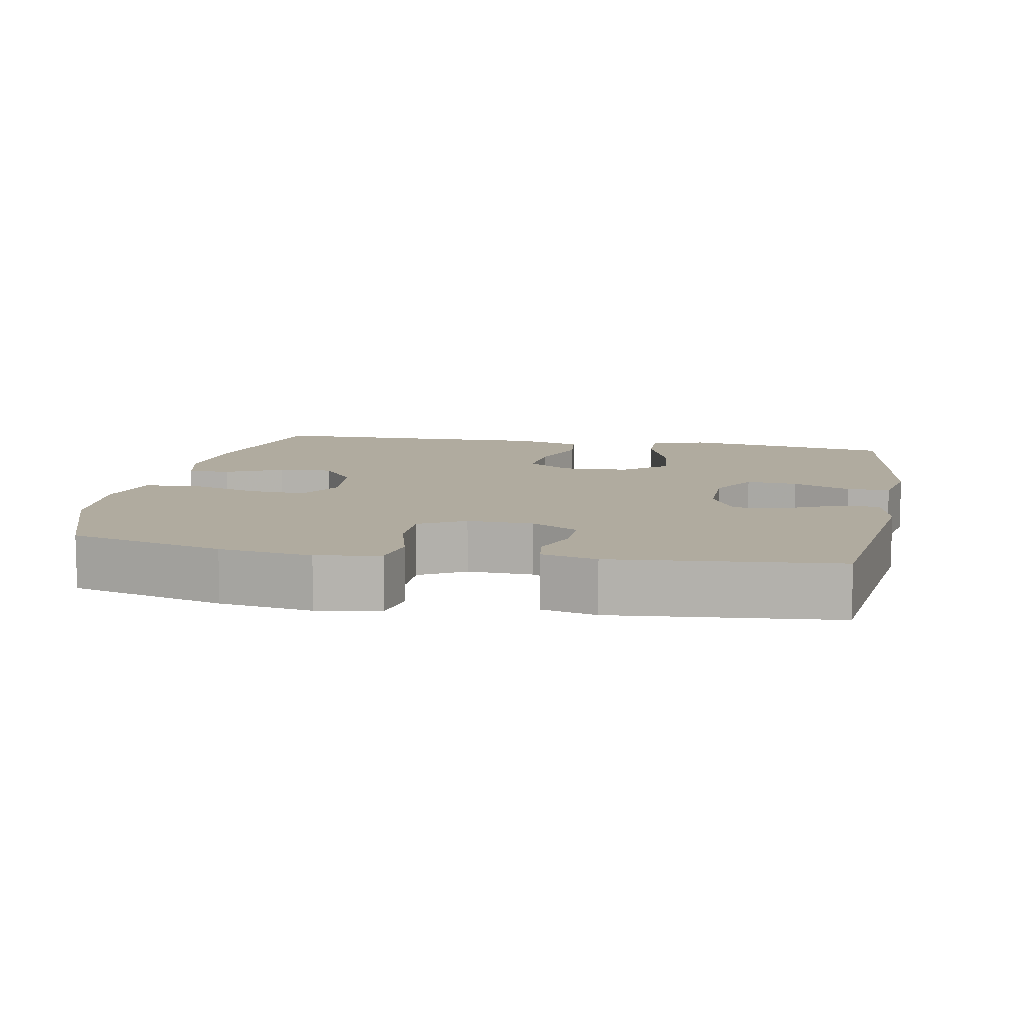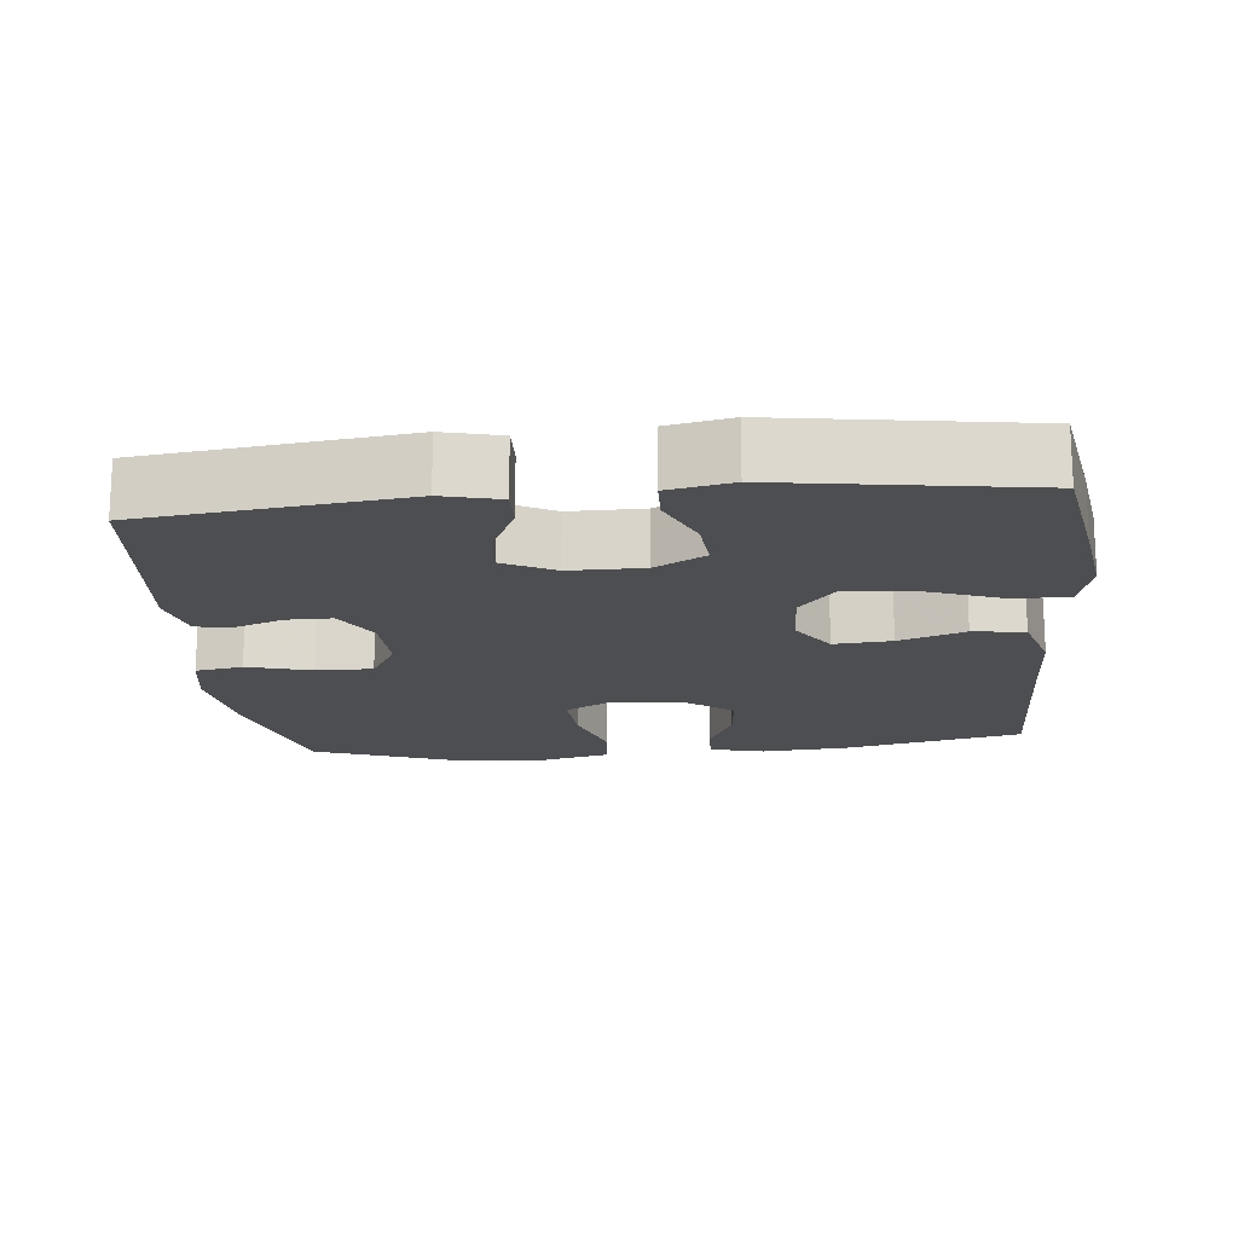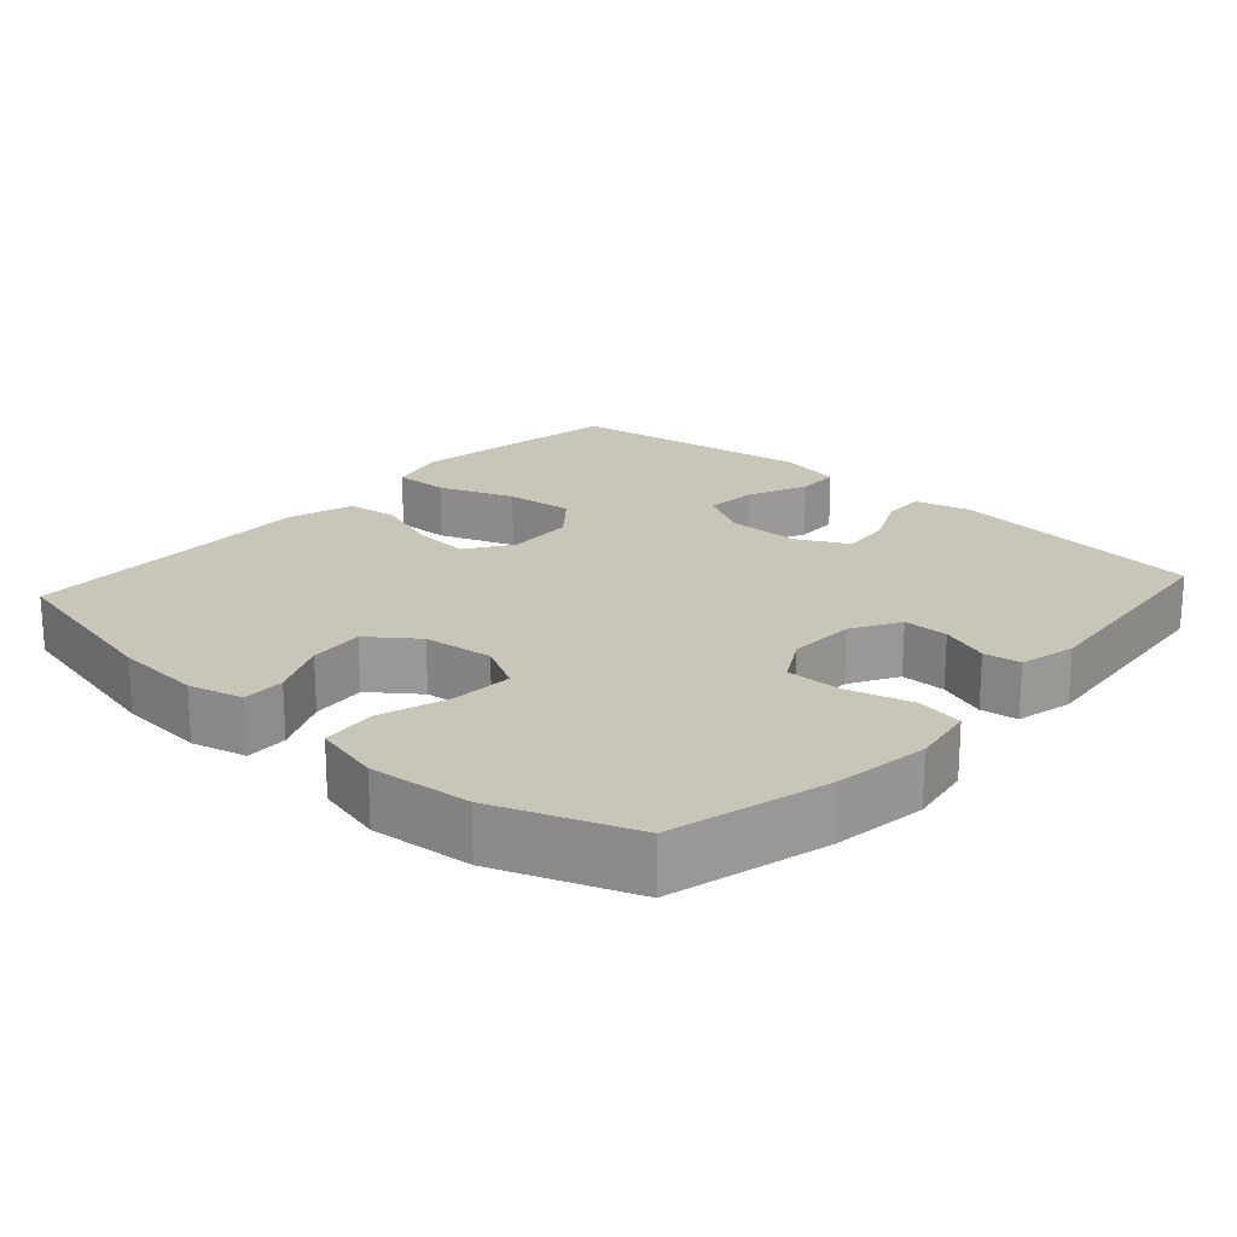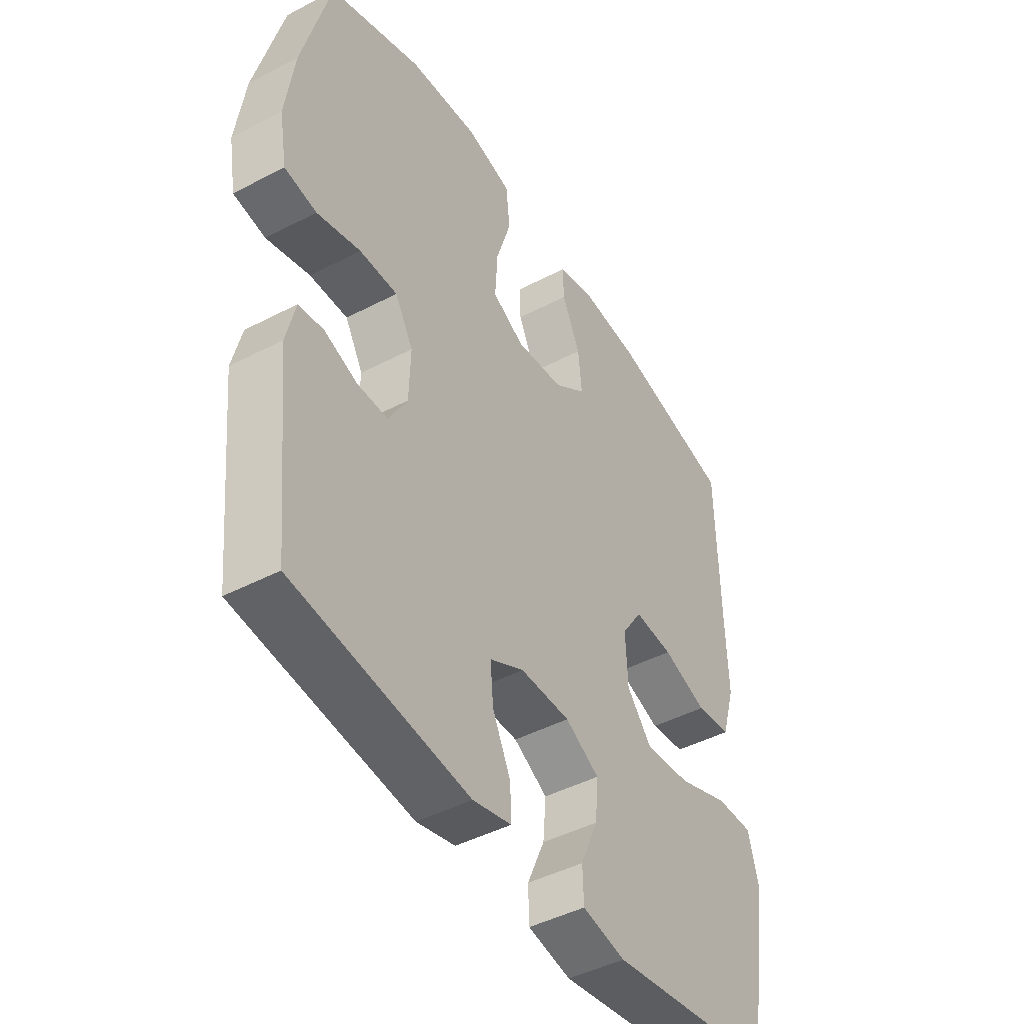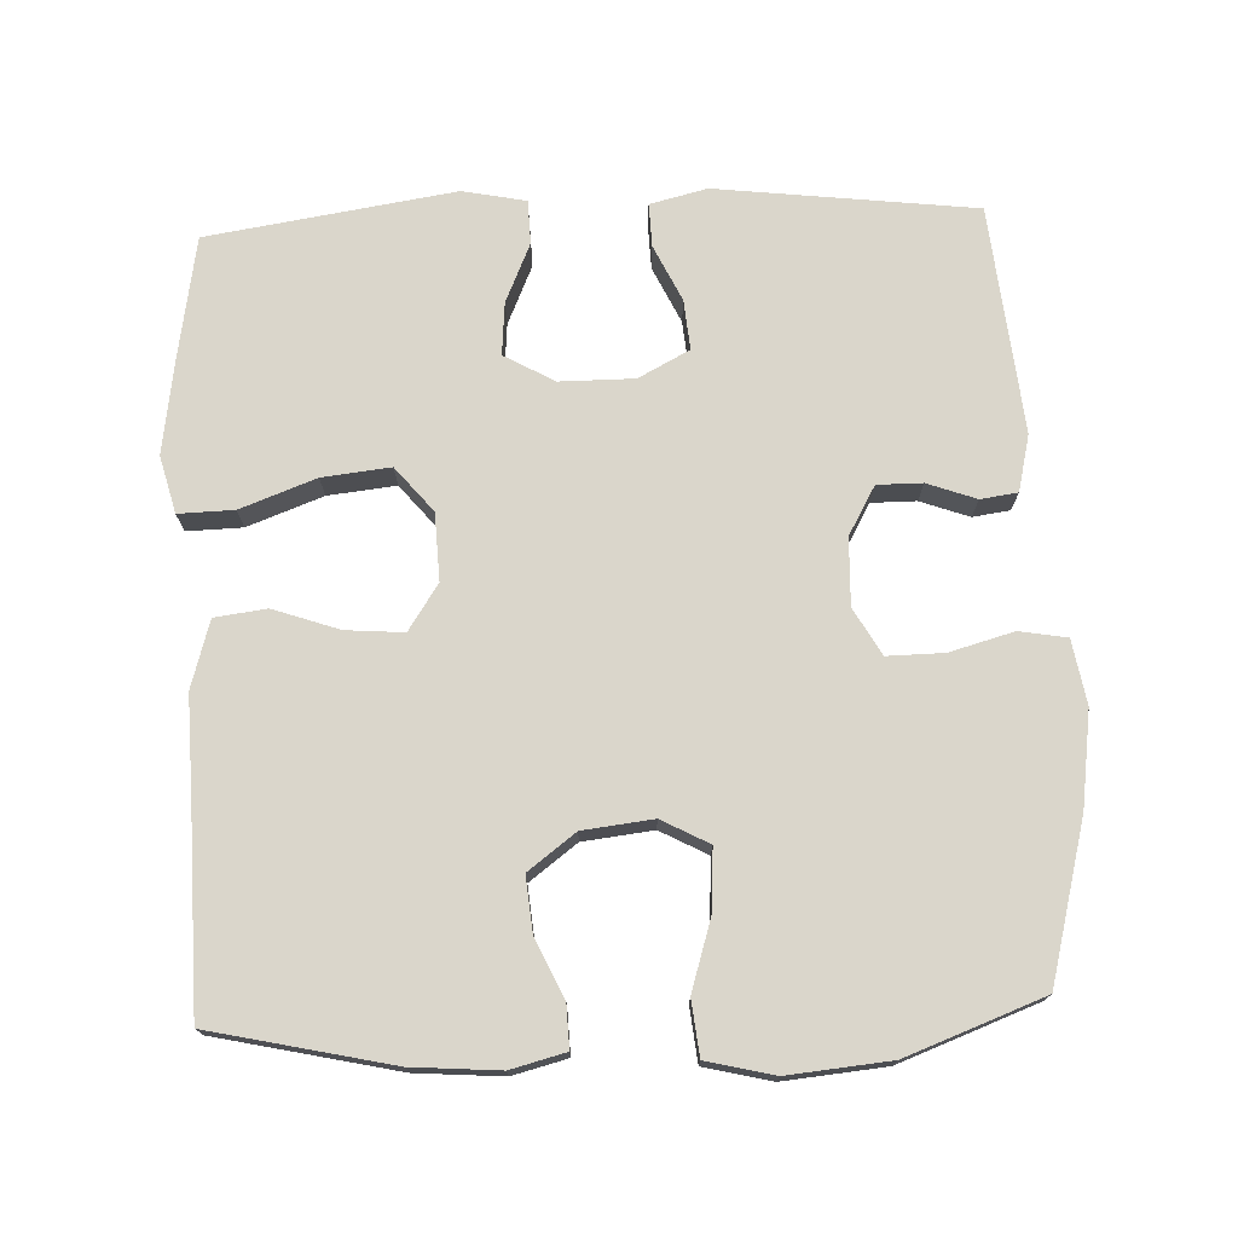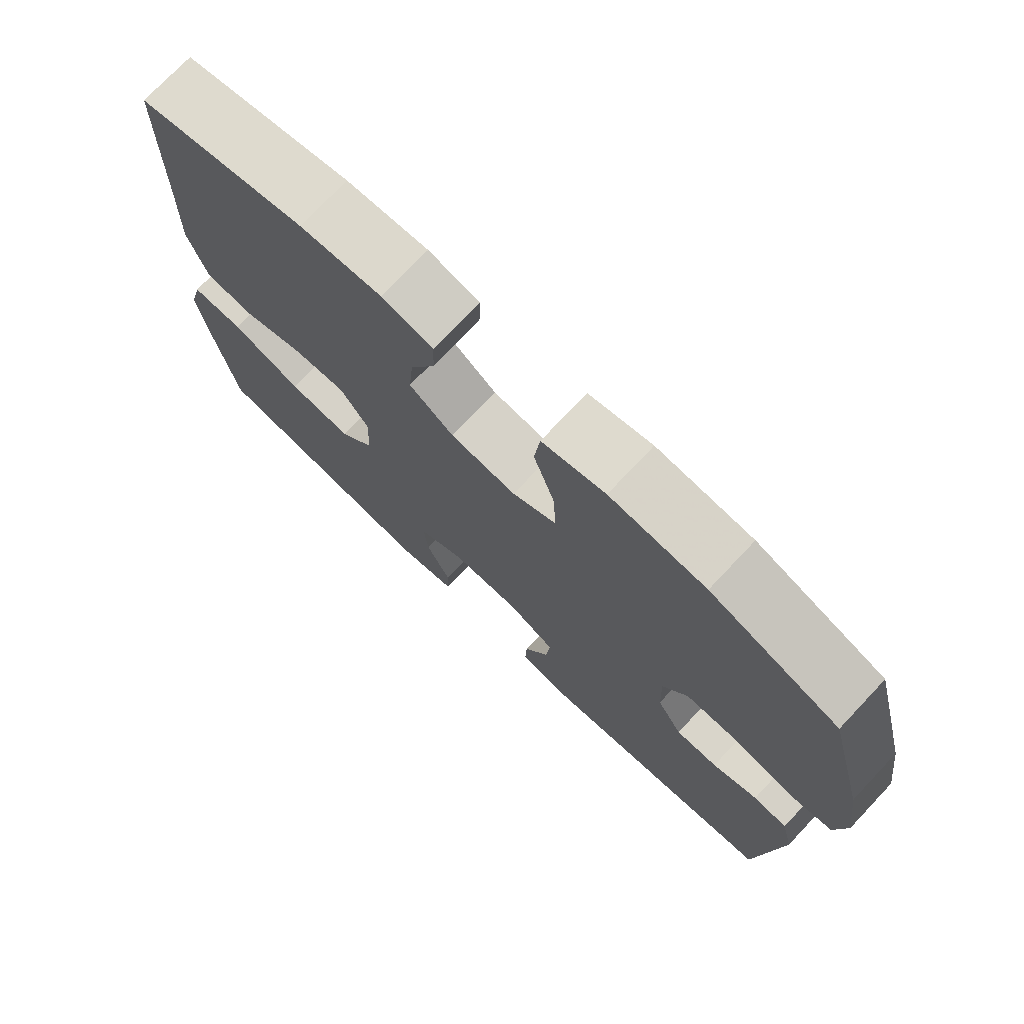
<metadata>
{"format":"obj","ext":"obj","renderer":"f3d","projection":"perspective","resolution":1024,"background":"white","views":[{"elev":9.7,"azim":101.0,"up":"+Y"},{"elev":-17.1,"azim":-174.3,"up":"+Y"},{"elev":20.6,"azim":42.0,"up":"+Y"},{"elev":-45.1,"azim":121.2,"up":"+Z"},{"elev":74.1,"azim":-2.3,"up":"+Y"},{"elev":74.6,"azim":43.4,"up":"+Z"}]}
</metadata>
<code>
v 0.5 0.07 -0.5
v 0.15 0.07 -0.542
v 0.073 0.07 -0.523
v 0.075 0.07 -0.465
v 0.111 0.07 -0.389
v 0.117 0.07 -0.322
v 0.048 0.07 -0.286
v -0.052 0.07 -0.286
v -0.12 0.07 -0.324
v -0.114 0.07 -0.395
v -0.079 0.07 -0.475
v -0.081 0.07 -0.534
v -0.167 0.07 -0.551
v -0.5 0.07 -0.5
v -0.529 0.07 -0.33
v -0.547 0.07 -0.208
v -0.527 0.07 -0.131
v -0.452 0.07 -0.133
v -0.35 0.07 -0.171
v -0.258 0.07 -0.181
v -0.208 0.07 -0.121
v -0.204 0.07 -0.03
v -0.245 0.07 0.032
v -0.323 0.07 0.026
v -0.412 0.07 -0.005
v -0.482 0.07 0.004
v -0.509 0.07 0.095
v -0.505 0.07 0.233
v -0.5 0.07 0.5
v -0.257 0.07 0.554
v -0.139 0.07 0.563
v -0.065 0.07 0.544
v -0.067 0.07 0.486
v -0.103 0.07 0.408
v -0.11 0.07 0.333
v -0.046 0.07 0.285
v 0.049 0.07 0.274
v 0.113 0.07 0.308
v 0.108 0.07 0.39
v 0.078 0.07 0.486
v 0.086 0.07 0.56
v 0.177 0.07 0.582
v 0.315 0.07 0.569
v 0.5 0.07 0.5
v 0.556 0.07 0.286
v 0.574 0.07 0.158
v 0.559 0.07 0.071
v 0.495 0.07 0.06
v 0.408 0.07 0.084
v 0.332 0.07 0.085
v 0.296 0.07 0.022
v 0.299 0.07 -0.069
v 0.336 0.07 -0.134
v 0.397 0.07 -0.134
v 0.463 0.07 -0.11
v 0.513 0.07 -0.117
v 0.531 0.07 -0.193
v 0.5 0 -0.5
v 0.15 0 -0.542
v 0.073 0 -0.523
v 0.075 0 -0.465
v 0.111 0 -0.389
v 0.117 0 -0.322
v 0.048 0 -0.286
v -0.052 0 -0.286
v -0.12 0 -0.324
v -0.114 0 -0.395
v -0.079 0 -0.475
v -0.081 0 -0.534
v -0.167 0 -0.551
v -0.5 0 -0.5
v -0.529 0 -0.33
v -0.547 0 -0.208
v -0.527 0 -0.131
v -0.452 0 -0.133
v -0.35 0 -0.171
v -0.258 0 -0.181
v -0.208 0 -0.121
v -0.204 0 -0.03
v -0.245 0 0.032
v -0.323 0 0.026
v -0.412 0 -0.005
v -0.482 0 0.004
v -0.509 0 0.095
v -0.505 0 0.233
v -0.5 0 0.5
v -0.257 0 0.554
v -0.139 0 0.563
v -0.065 0 0.544
v -0.067 0 0.486
v -0.103 0 0.408
v -0.11 0 0.333
v -0.046 0 0.285
v 0.049 0 0.274
v 0.113 0 0.308
v 0.108 0 0.39
v 0.078 0 0.486
v 0.086 0 0.56
v 0.177 0 0.582
v 0.315 0 0.569
v 0.5 0 0.5
v 0.556 0 0.286
v 0.574 0 0.158
v 0.559 0 0.071
v 0.495 0 0.06
v 0.408 0 0.084
v 0.332 0 0.085
v 0.296 0 0.022
v 0.299 0 -0.069
v 0.336 0 -0.134
v 0.397 0 -0.134
v 0.463 0 -0.11
v 0.513 0 -0.117
v 0.531 0 -0.193
f 3 4 5
f 2 3 5
f 1 2 5
f 57 1 5
f 56 57 5
f 55 56 5
f 54 55 5
f 53 54 5 6
f 52 53 6 7
f 51 52 7 8
f 50 51 8 9
f 47 48 49
f 46 47 49
f 45 46 49
f 44 45 49
f 43 44 49
f 42 43 49
f 41 42 49
f 40 41 49
f 39 40 49
f 38 39 49 50
f 37 38 50 9
f 32 33 34
f 31 32 34
f 30 31 34
f 29 30 34
f 28 29 34
f 28 34 35
f 27 28 35
f 26 27 35
f 25 26 35
f 24 25 35
f 23 24 35 36
f 17 18 19
f 16 17 19
f 15 16 19
f 14 15 19
f 13 14 19
f 12 13 19
f 11 12 19
f 10 11 19
f 9 10 19 20
f 22 23 36 37
f 21 22 37 9
f 9 20 21
f 62 61 60
f 62 60 59
f 62 59 58
f 62 58 114
f 62 114 113
f 62 113 112
f 62 112 111
f 63 62 111 110
f 64 63 110 109
f 65 64 109 108
f 66 65 108 107
f 106 105 104
f 106 104 103
f 106 103 102
f 106 102 101
f 106 101 100
f 106 100 99
f 106 99 98
f 106 98 97
f 106 97 96
f 107 106 96 95
f 66 107 95 94
f 91 90 89
f 91 89 88
f 91 88 87
f 91 87 86
f 91 86 85
f 92 91 85
f 92 85 84
f 92 84 83
f 92 83 82
f 92 82 81
f 93 92 81 80
f 76 75 74
f 76 74 73
f 76 73 72
f 76 72 71
f 76 71 70
f 76 70 69
f 76 69 68
f 76 68 67
f 77 76 67 66
f 94 93 80 79
f 66 94 79 78
f 78 77 66
f 1 58 59 2
f 2 59 60 3
f 3 60 61 4
f 4 61 62 5
f 5 62 63 6
f 6 63 64 7
f 7 64 65 8
f 8 65 66 9
f 9 66 67 10
f 10 67 68 11
f 11 68 69 12
f 12 69 70 13
f 13 70 71 14
f 14 71 72 15
f 15 72 73 16
f 16 73 74 17
f 17 74 75 18
f 18 75 76 19
f 19 76 77 20
f 20 77 78 21
f 21 78 79 22
f 22 79 80 23
f 23 80 81 24
f 24 81 82 25
f 25 82 83 26
f 26 83 84 27
f 27 84 85 28
f 28 85 86 29
f 29 86 87 30
f 30 87 88 31
f 31 88 89 32
f 32 89 90 33
f 33 90 91 34
f 34 91 92 35
f 35 92 93 36
f 36 93 94 37
f 37 94 95 38
f 38 95 96 39
f 39 96 97 40
f 40 97 98 41
f 41 98 99 42
f 42 99 100 43
f 43 100 101 44
f 44 101 102 45
f 45 102 103 46
f 46 103 104 47
f 47 104 105 48
f 48 105 106 49
f 49 106 107 50
f 50 107 108 51
f 51 108 109 52
f 52 109 110 53
f 53 110 111 54
f 54 111 112 55
f 55 112 113 56
f 56 113 114 57
f 57 114 58 1

</code>
